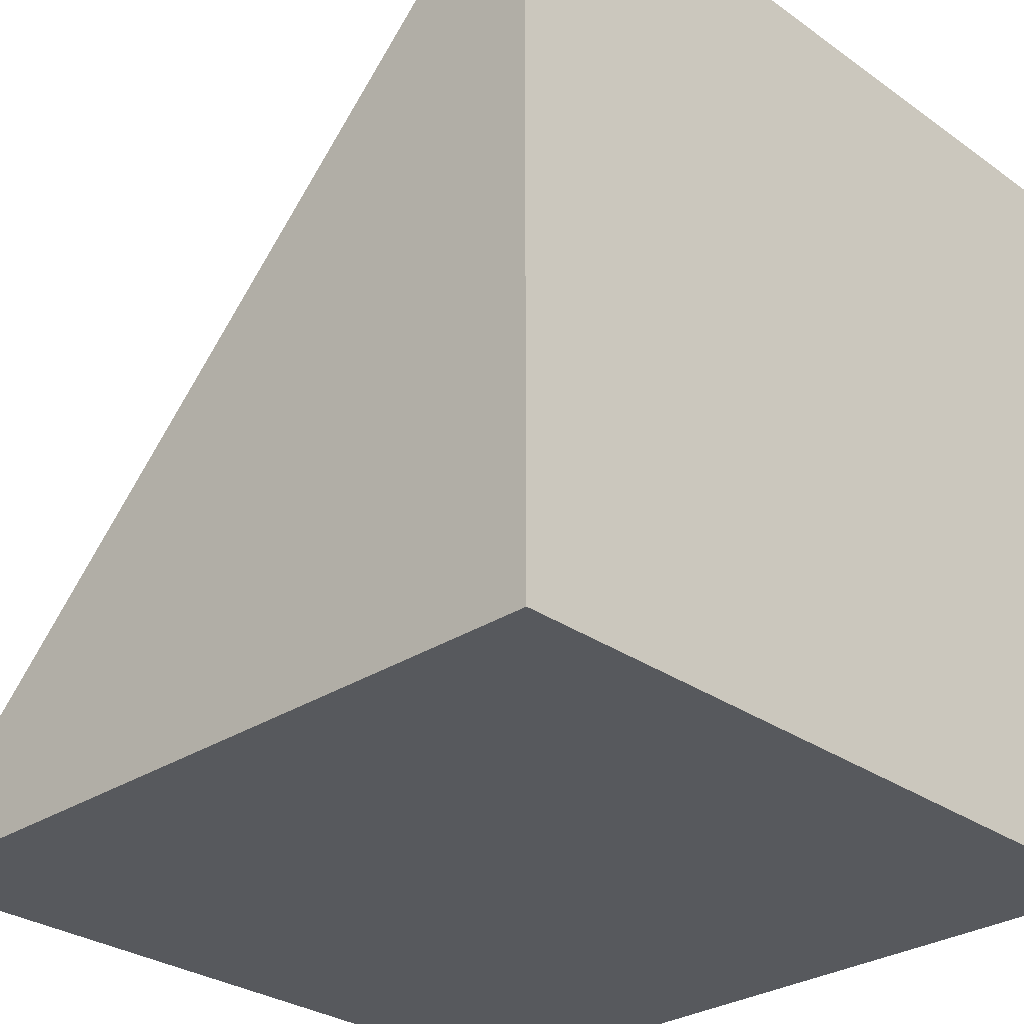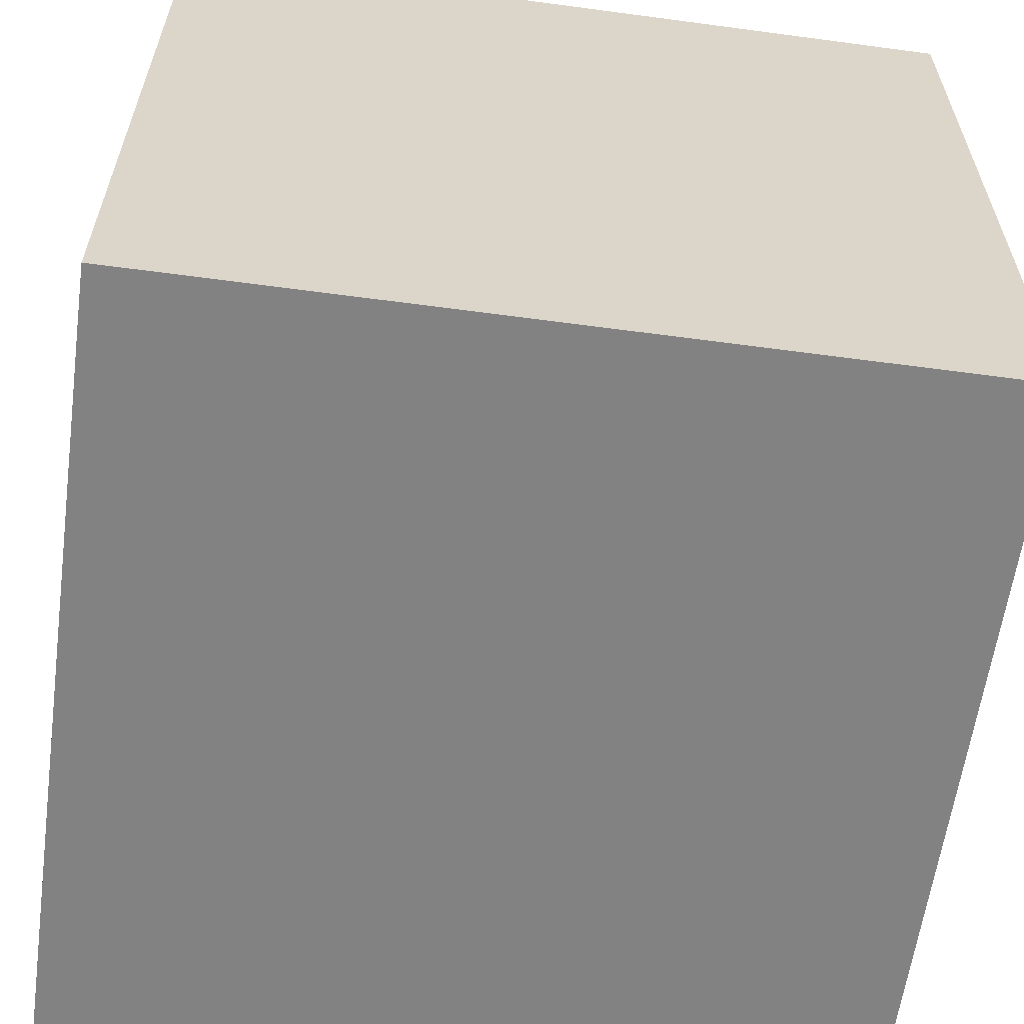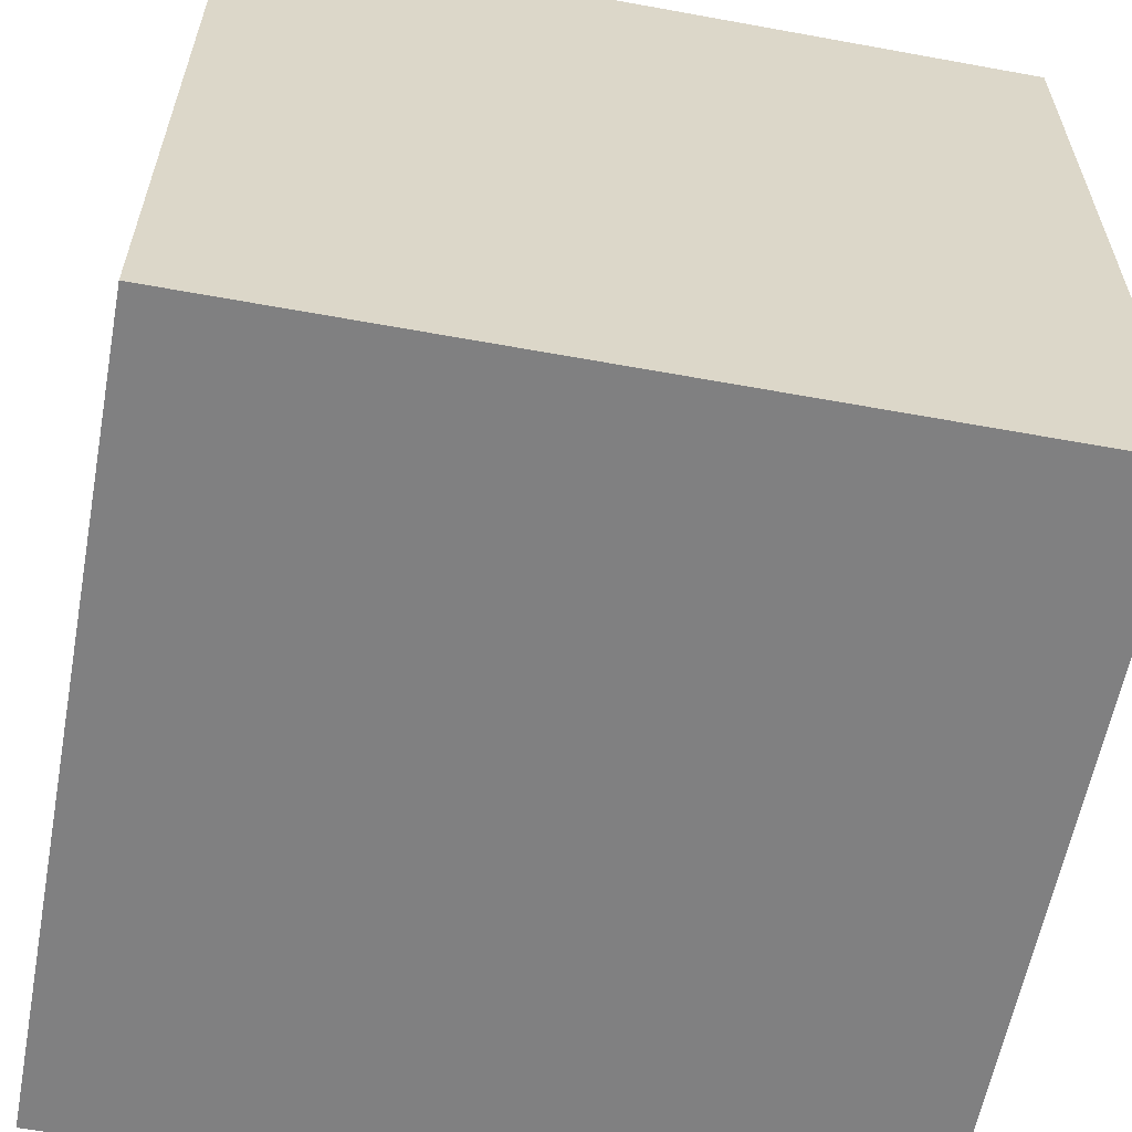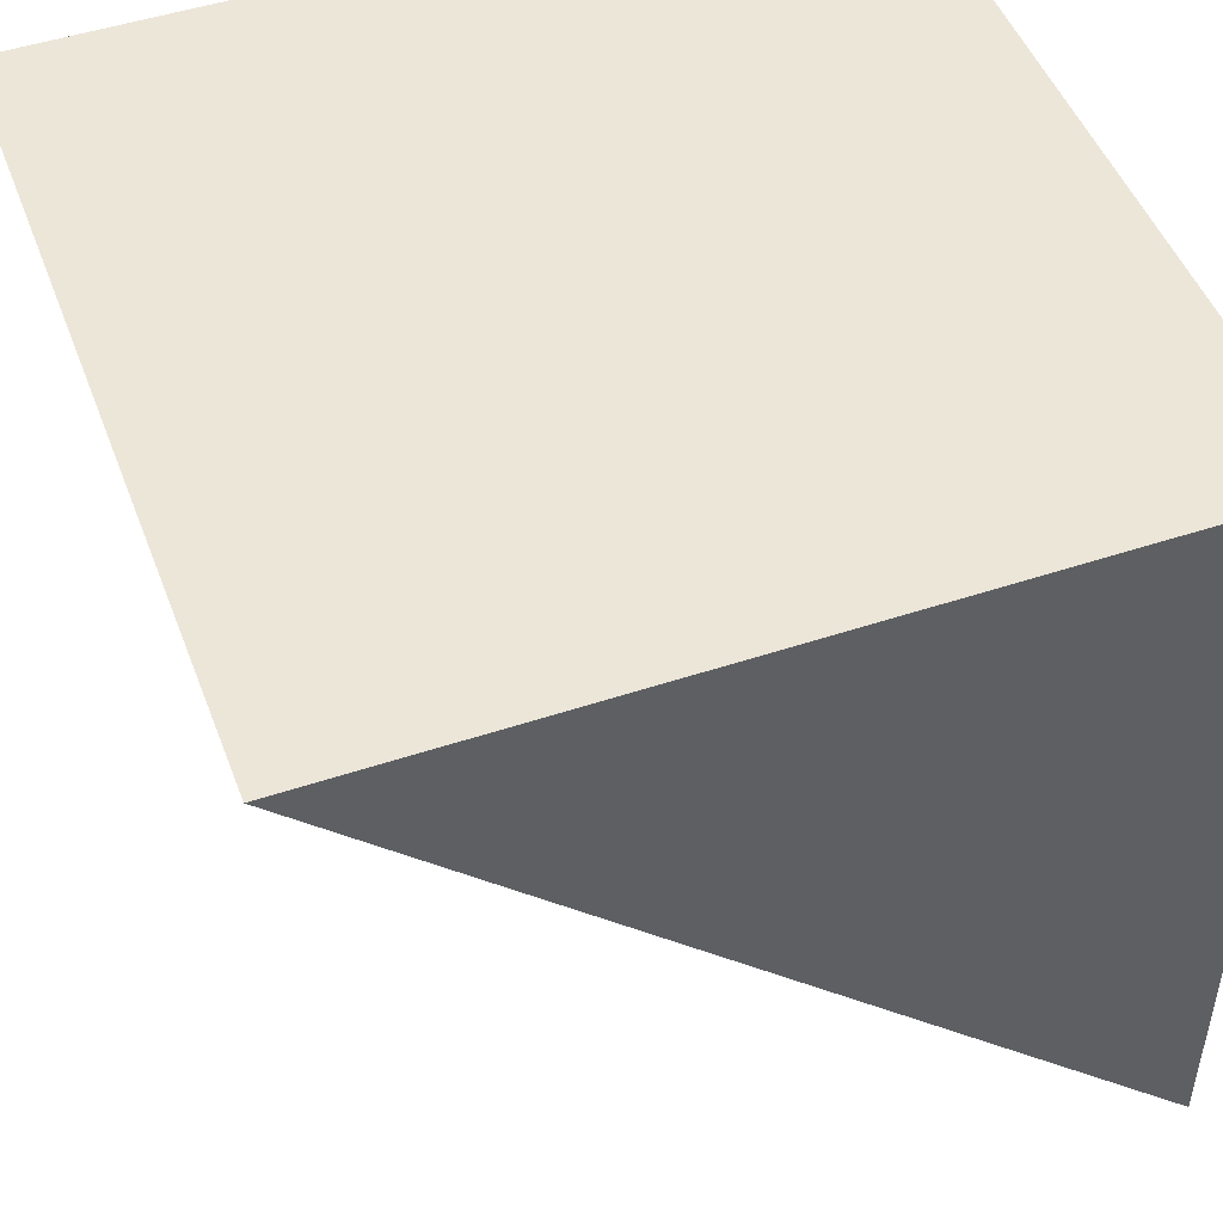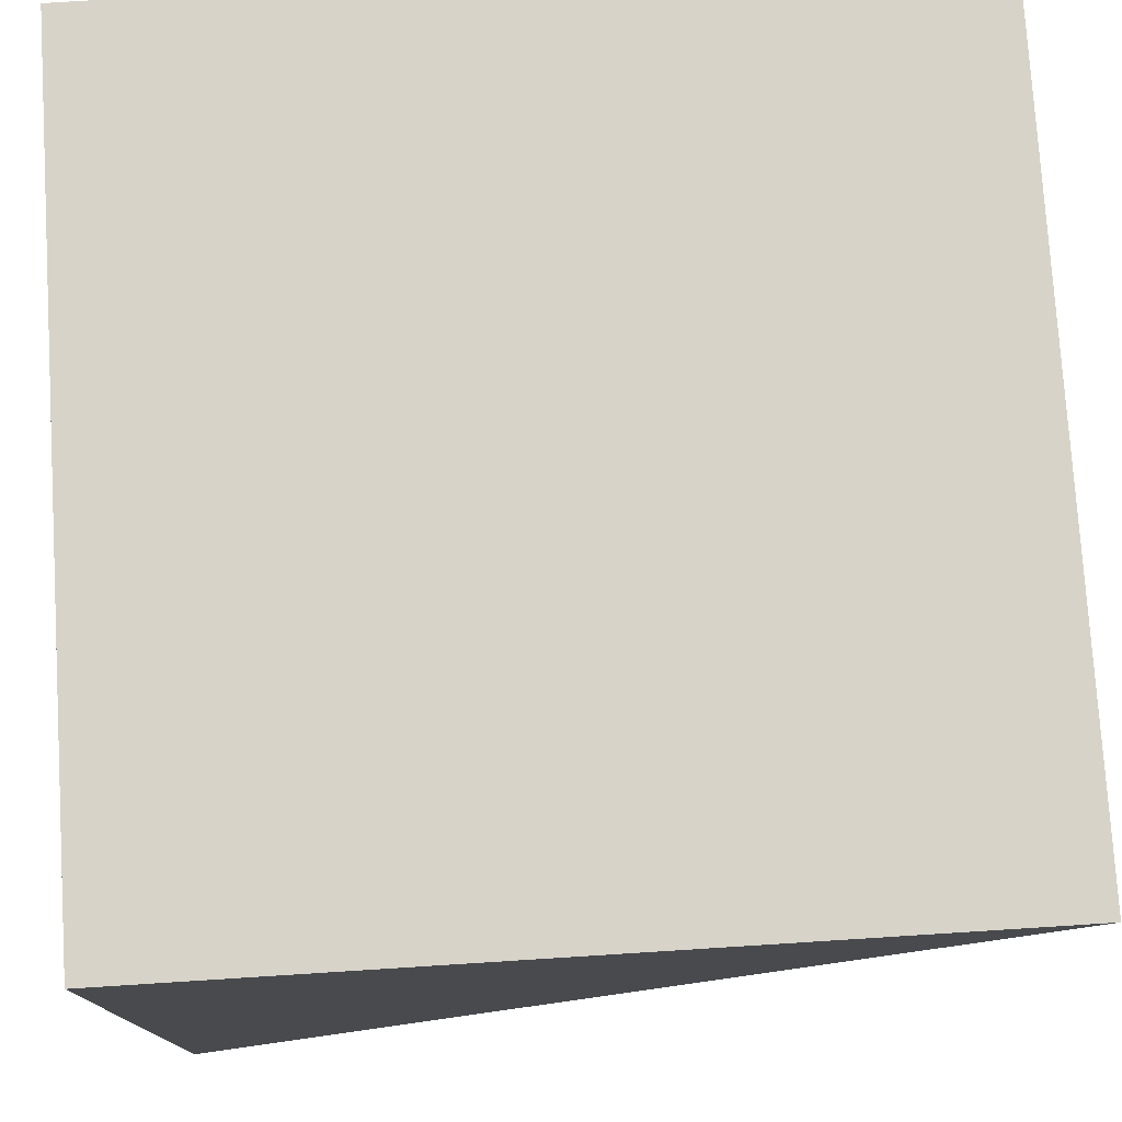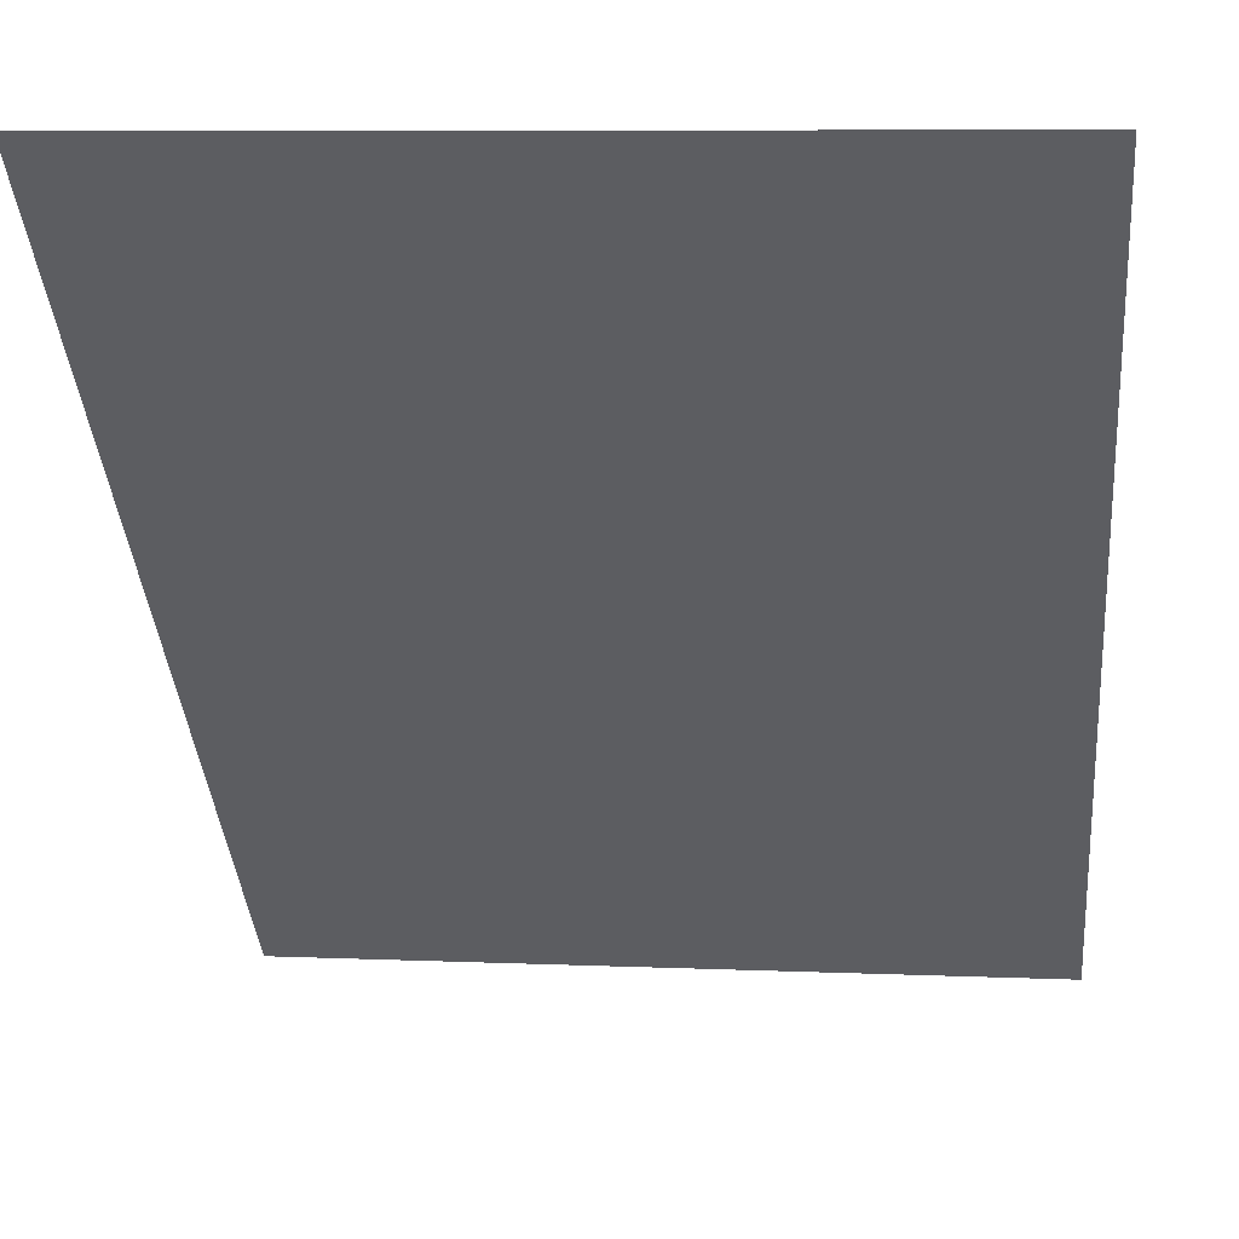
<metadata>
{"format":"obj","ext":"obj","renderer":"f3d","projection":"perspective","resolution":1024,"background":"white","views":[{"elev":-29.4,"azim":-46.1,"up":"+Y"},{"elev":-60.8,"azim":-7.8,"up":"+Y"},{"elev":-60.0,"azim":-10.6,"up":"+Y"},{"elev":48.8,"azim":-110.3,"up":"+Z"},{"elev":76.9,"azim":86.4,"up":"+Z"},{"elev":8.2,"azim":-173.4,"up":"+Z"}]}
</metadata>
<code>
o Triangle
v 0.25 -0.25 -0.25
v 0.25 0.25 0.25
v 0.25 -0.25 0.25
v -0.25 -0.25 -0.25
v -0.25 0.25 0.25
v -0.25 -0.25 0.25
f 3 2 5 6
f 6 5 4
f 4 1 3 6
f 1 2 3
f 4 5 2 1

</code>
